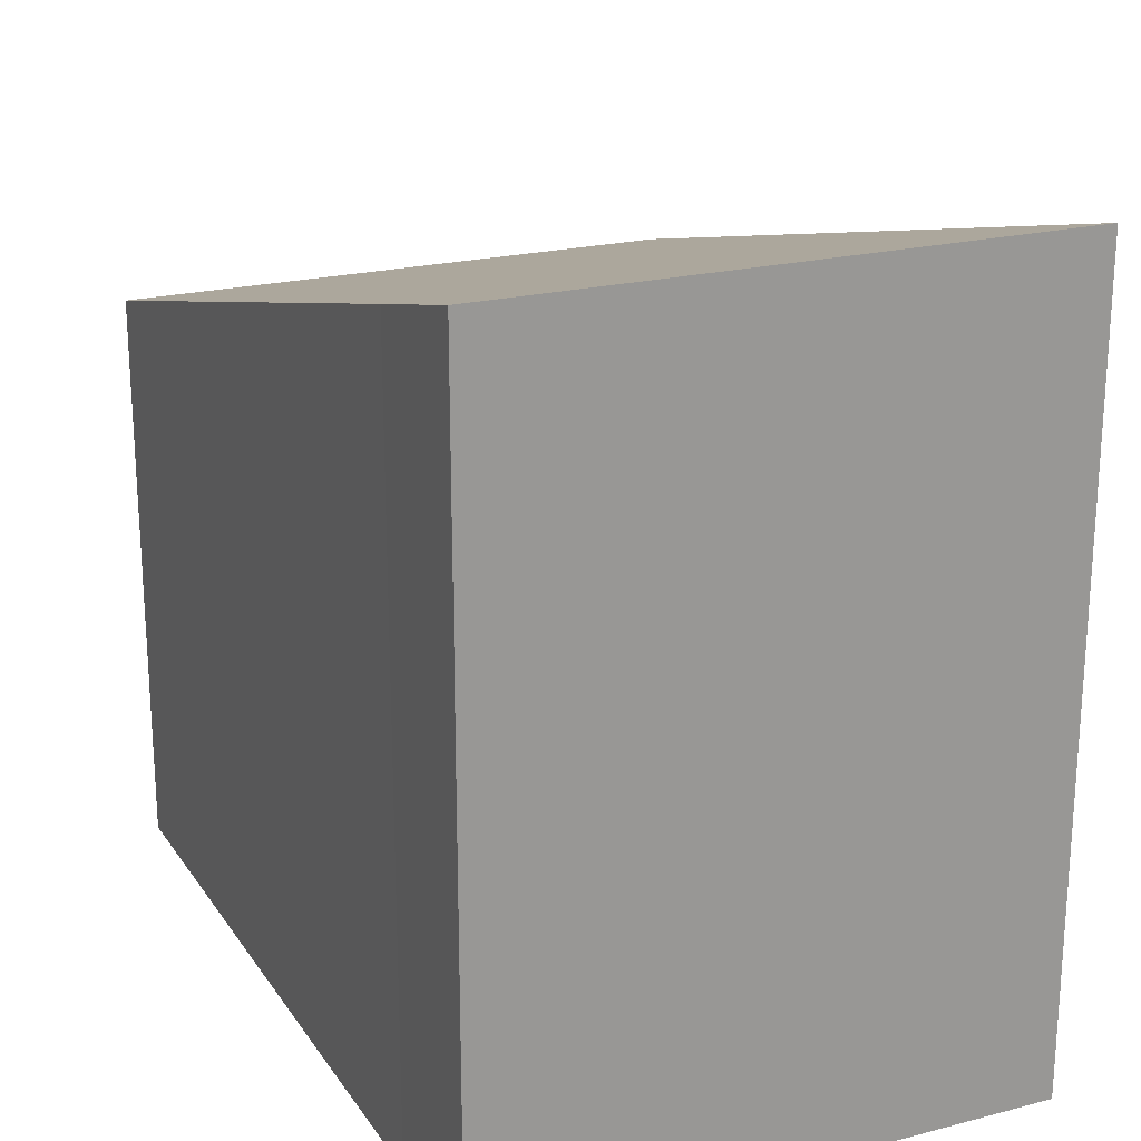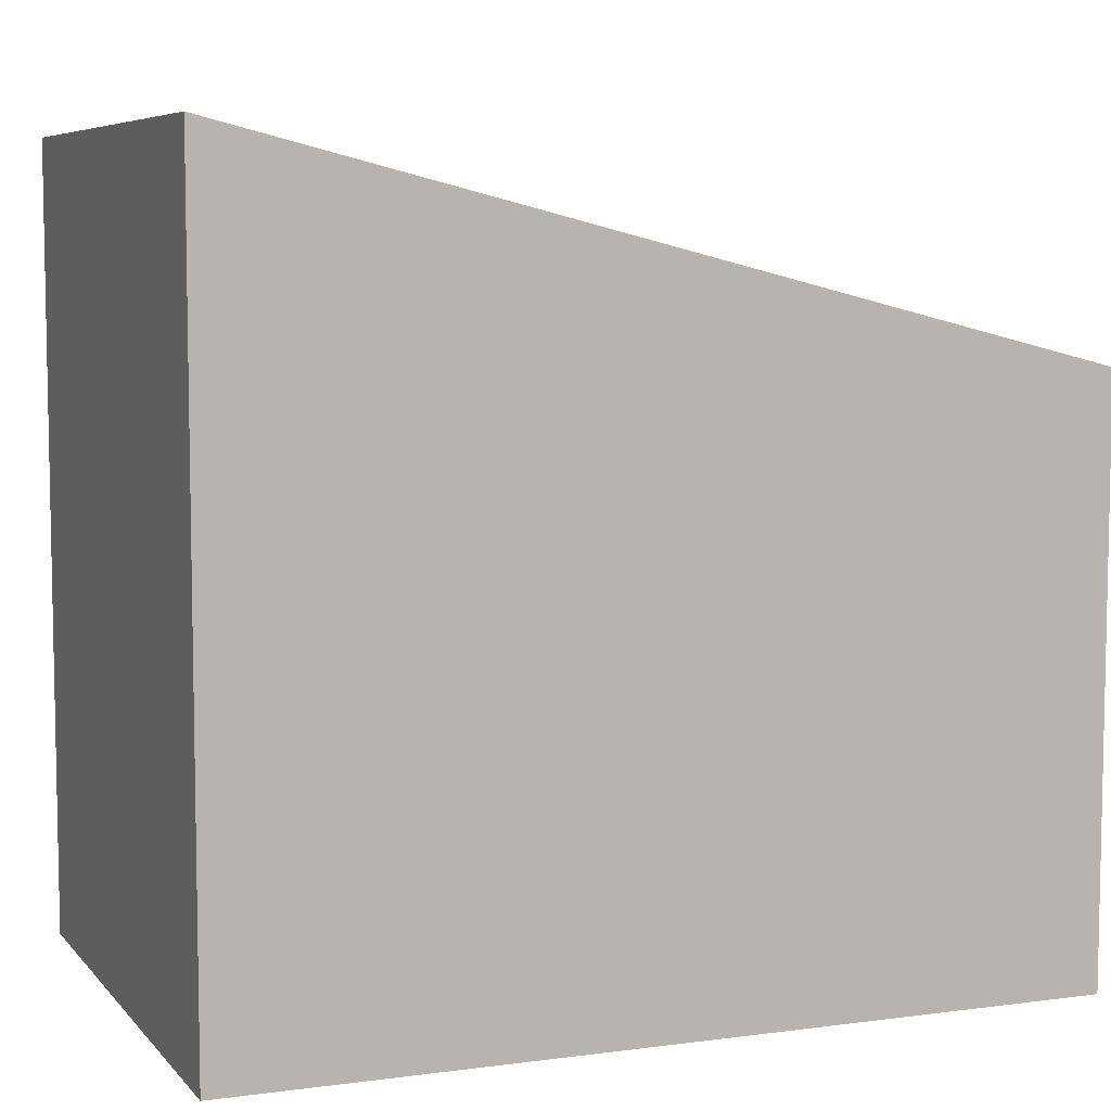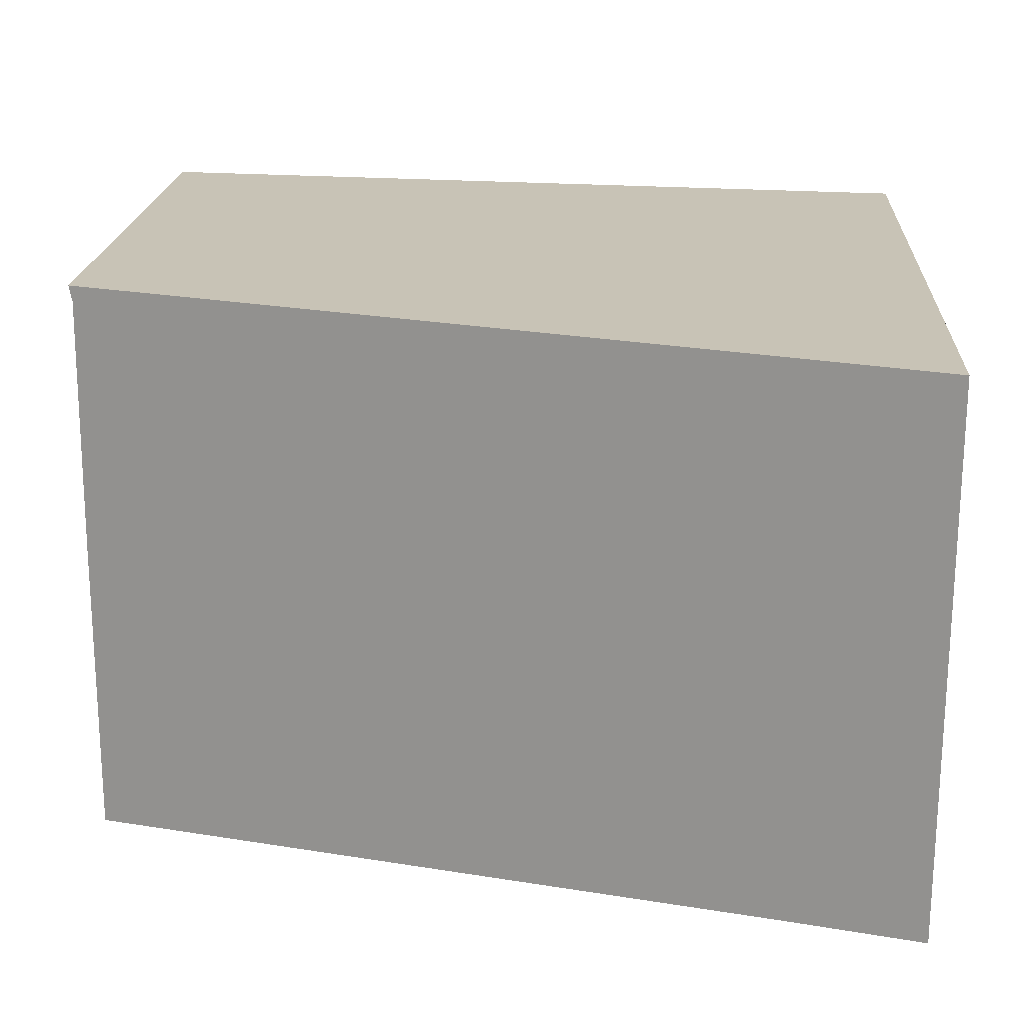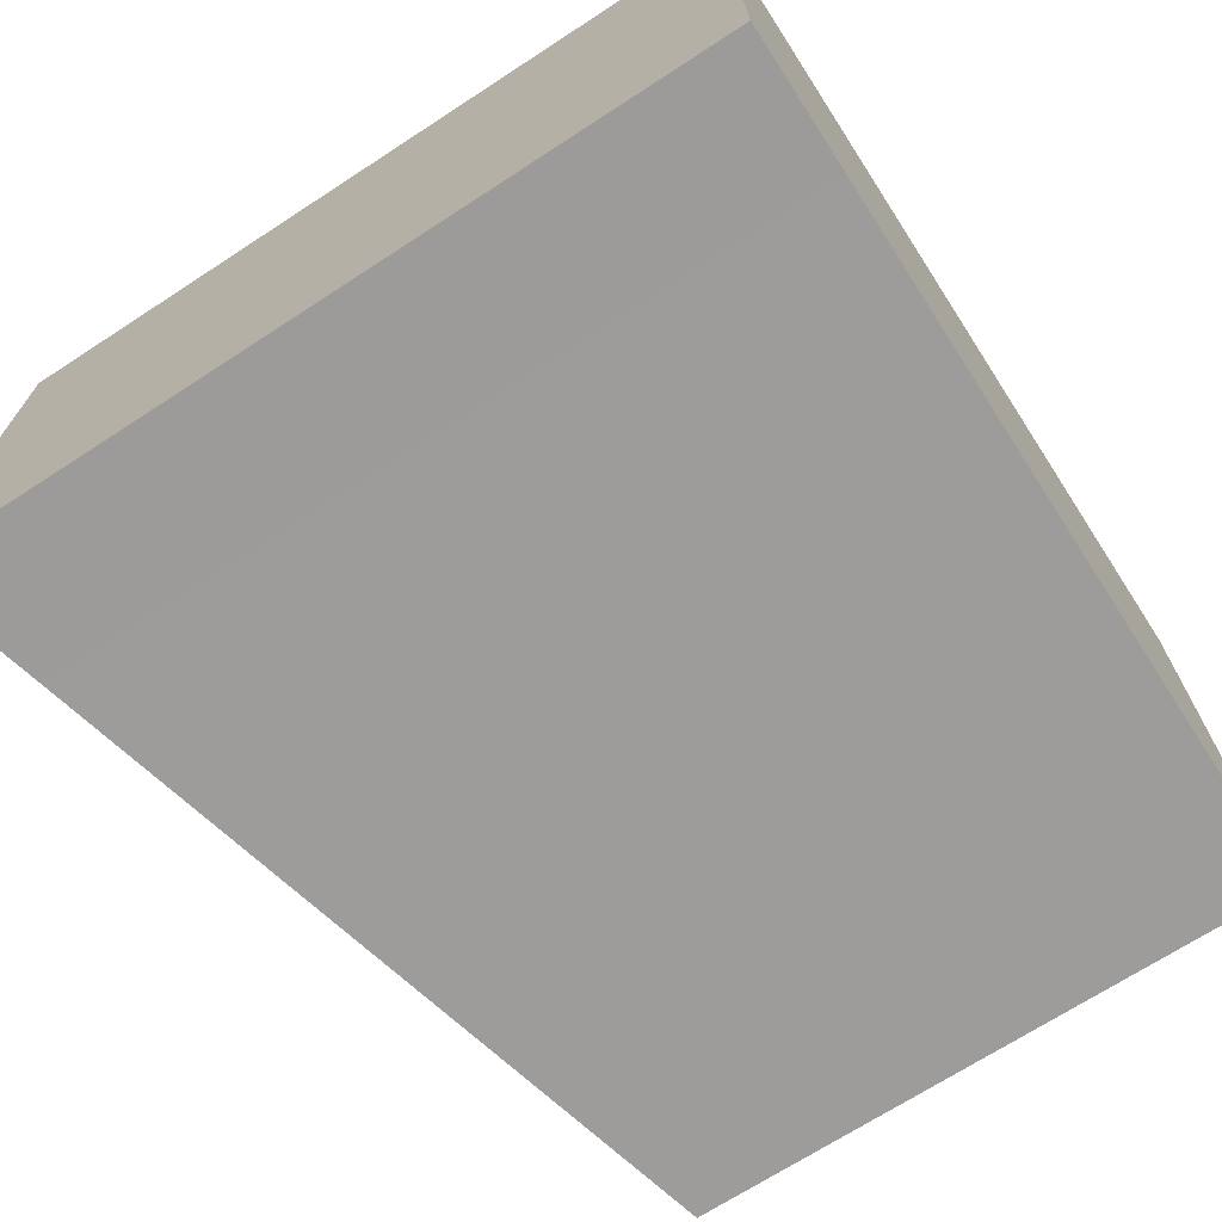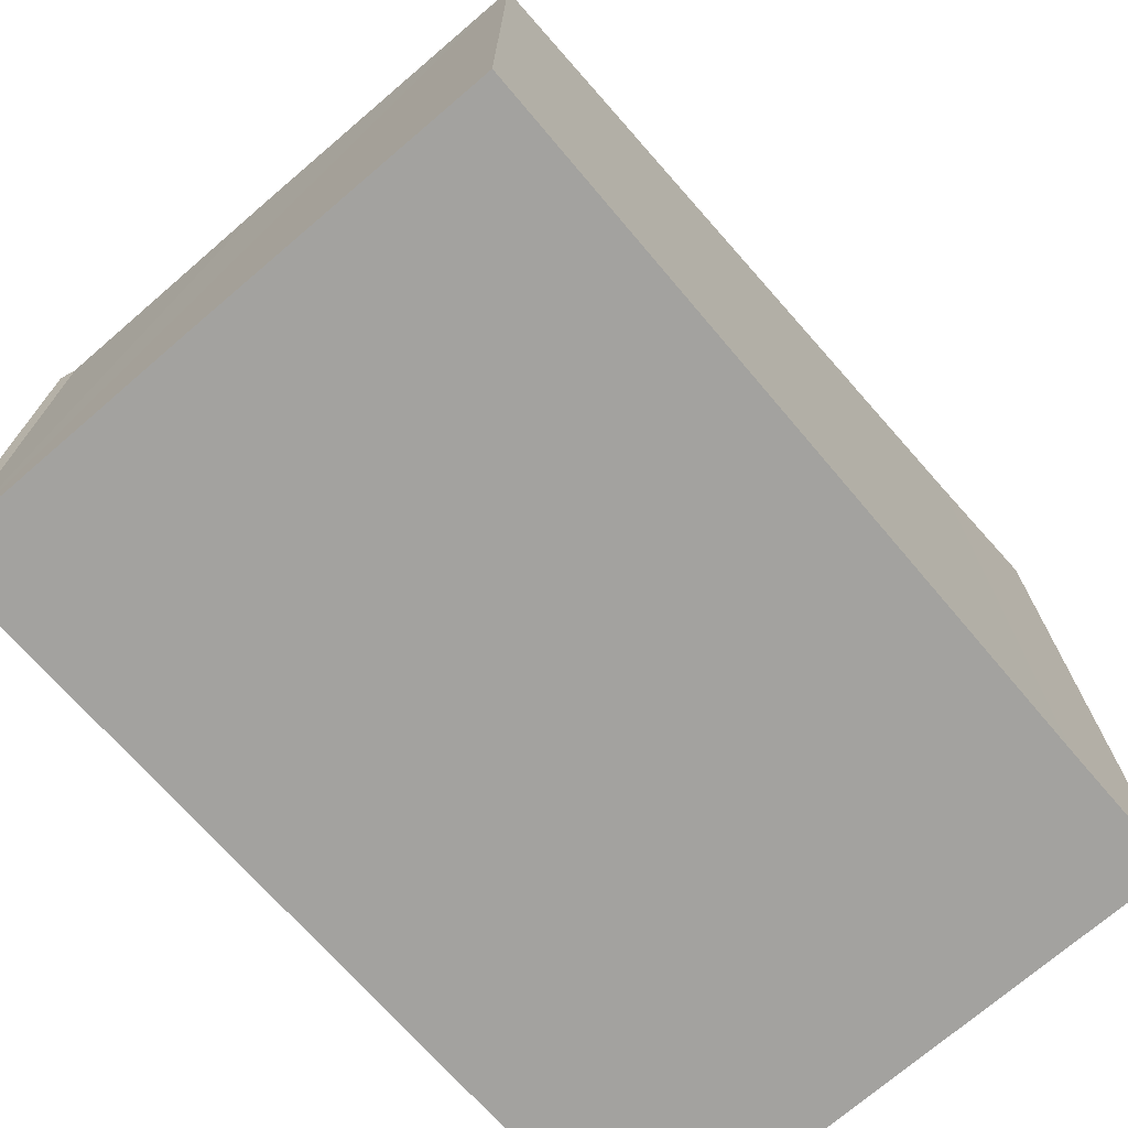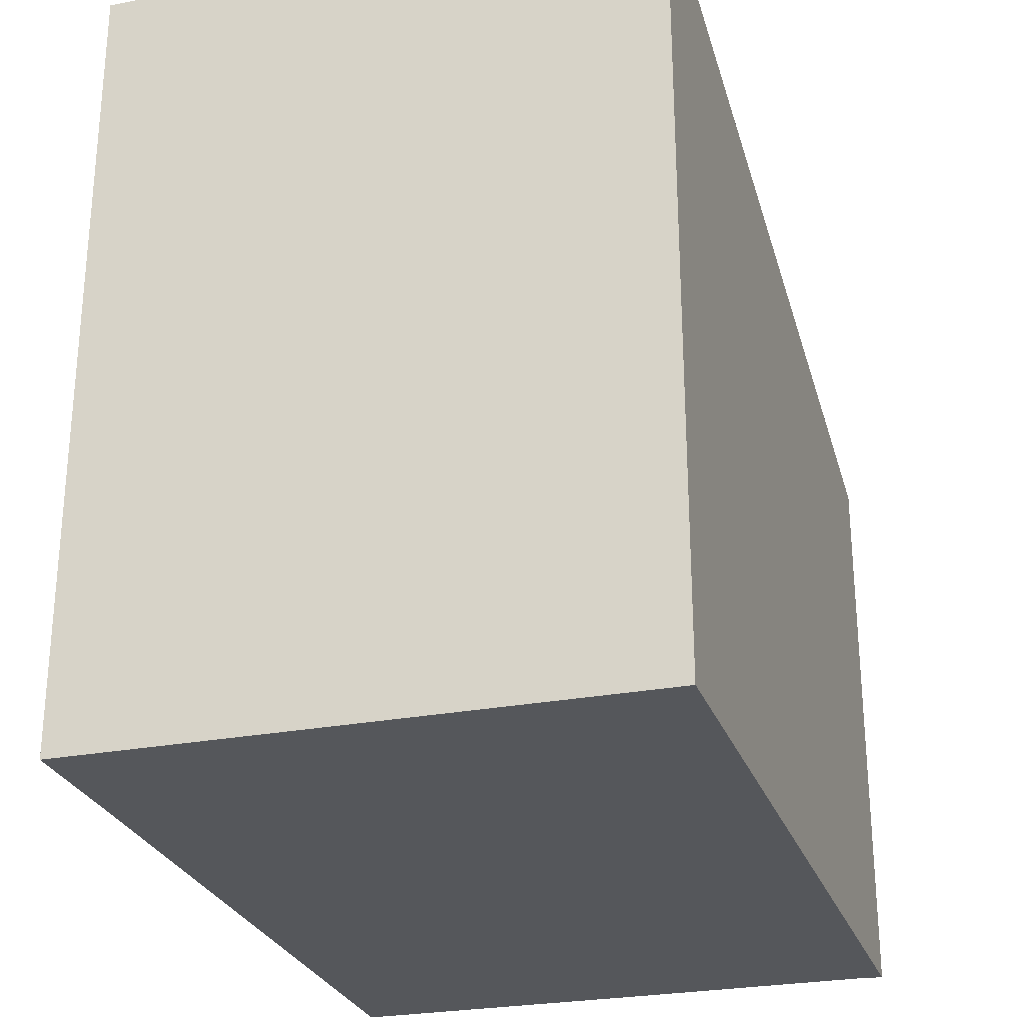
<metadata>
{"format":"obj","ext":"obj","renderer":"f3d","projection":"perspective","resolution":1024,"background":"white","views":[{"elev":21.4,"azim":-114.8,"up":"+Y"},{"elev":6.8,"azim":-22.3,"up":"+Y"},{"elev":19.3,"azim":-176.6,"up":"+Z"},{"elev":-70.1,"azim":-57.0,"up":"+Z"},{"elev":-72.4,"azim":130.5,"up":"+Y"},{"elev":-26.9,"azim":-73.6,"up":"+Y"}]}
</metadata>
<code>
v  0 10.86 6.652e-16
v  1.891 10.39 -7.696
v  0.036 10.86 -7.705
v  11.57 7.962 -7.726
v  9.731 8.419 0.189
v  11.57 7.962 -7.636
v  11.58 7.958 -3.479
v  11.58 7.958 -2.761
v  11.56 7.959 0.006
v  11.61 7.947 0.225
v  11.56 -3.674e-19 0.006
v  11.61 -1.378e-17 0.225
v  11.57 4.731e-16 -7.726
v  11.57 4.676e-16 -7.636
v  11.58 1.691e-16 -2.761
v  11.58 2.13e-16 -3.479
v  1.891 4.712e-16 -7.696
v  0.036 4.718e-16 -7.705
v  0 0 0
v  9.731 -1.157e-17 0.189
g defaultobject
f 1 2 3
f 2 1 4
f 4 1 5
f 4 5 6
f 6 5 7
f 7 5 8
f 8 5 9
f 9 5 10
f 10 11 9
f 11 10 12
f 11 8 9
f 8 11 7
f 7 11 6
f 6 11 4
f 4 11 13
f 13 11 14
f 14 11 15
f 14 15 16
f 13 2 4
f 2 13 17
f 2 17 3
f 3 17 18
f 3 19 1
f 19 3 18
f 19 5 1
f 5 19 20
f 5 20 10
f 10 20 12
f 17 19 18
f 19 17 13
f 19 13 20
f 20 13 14
f 20 14 16
f 20 16 11
f 20 11 12
f 11 16 15

</code>
